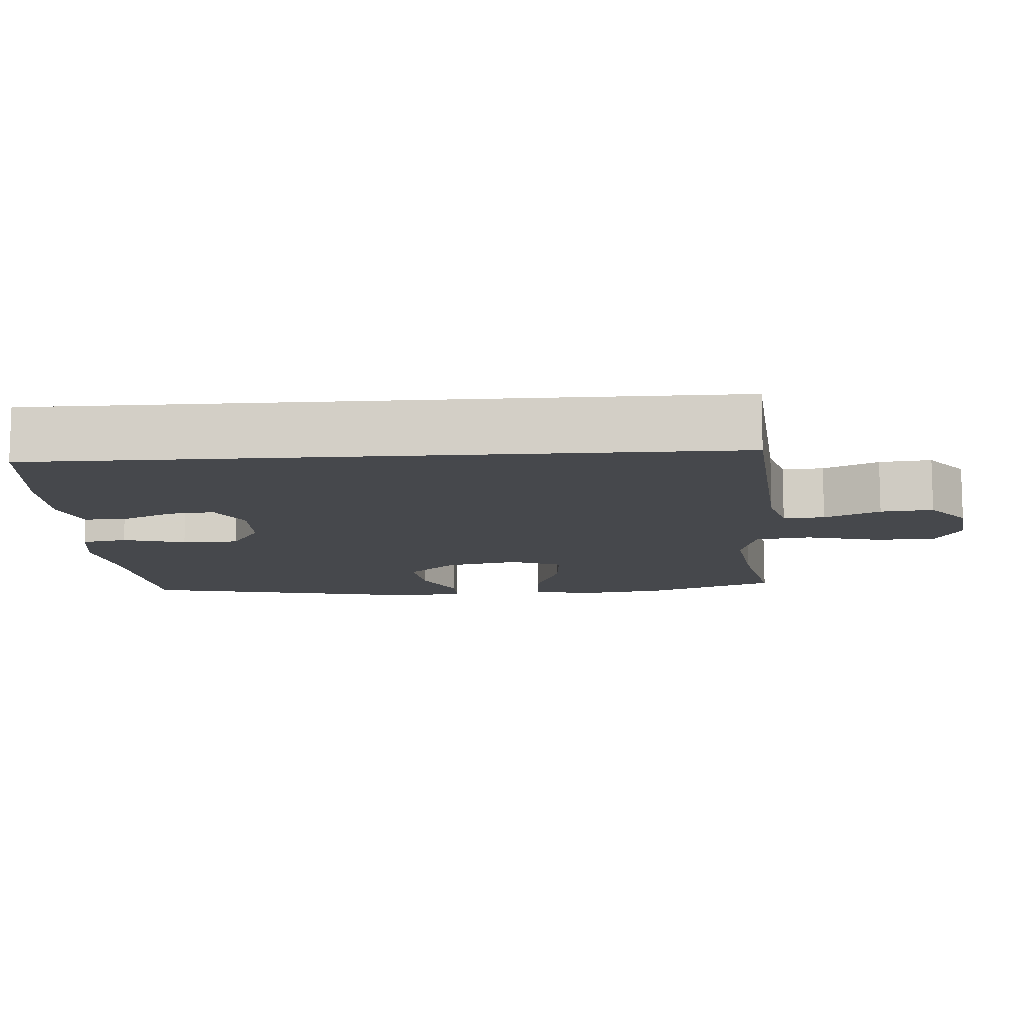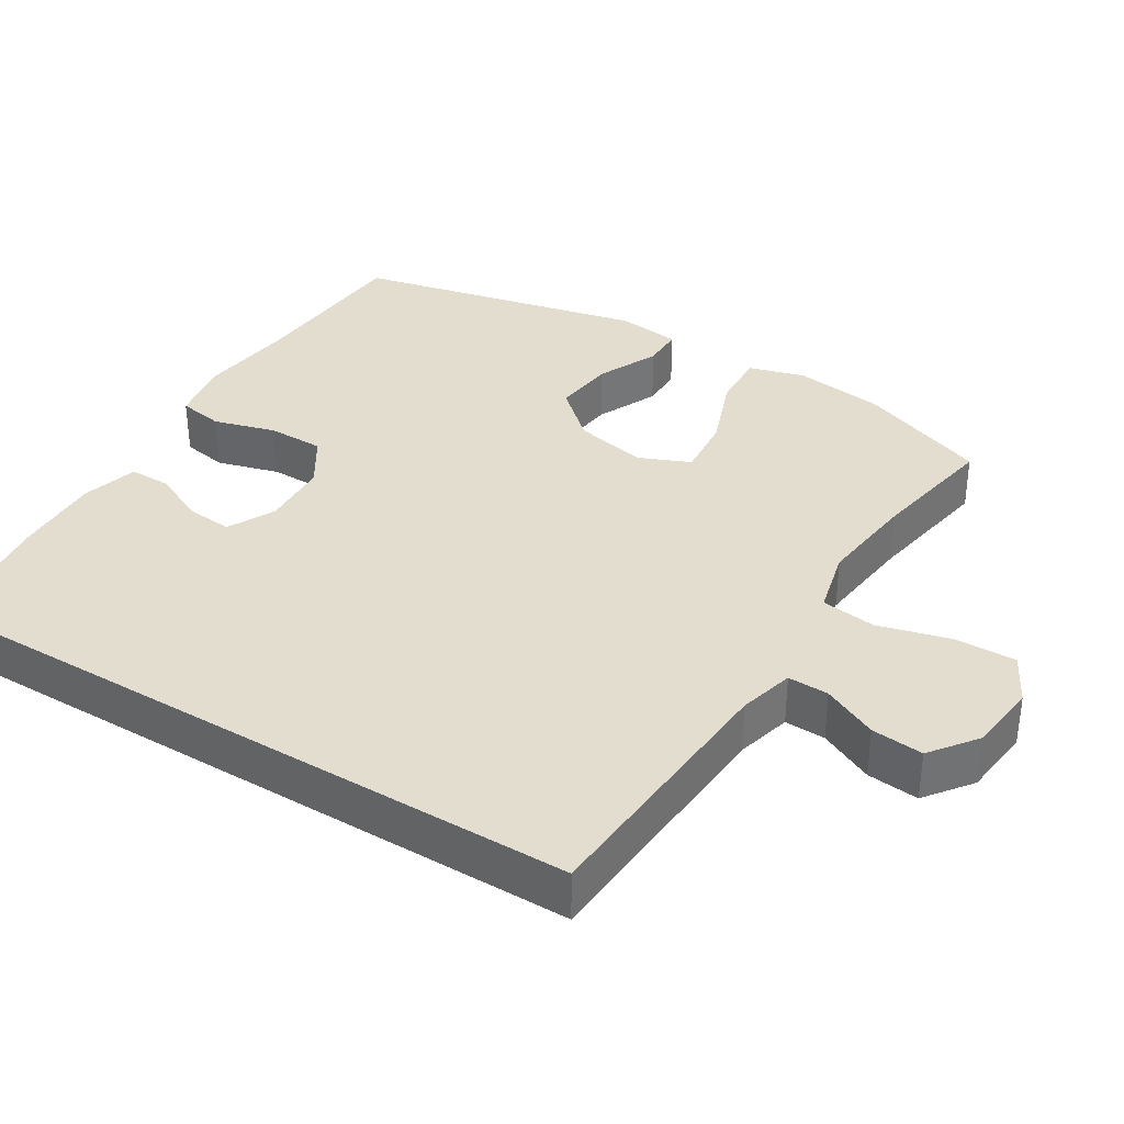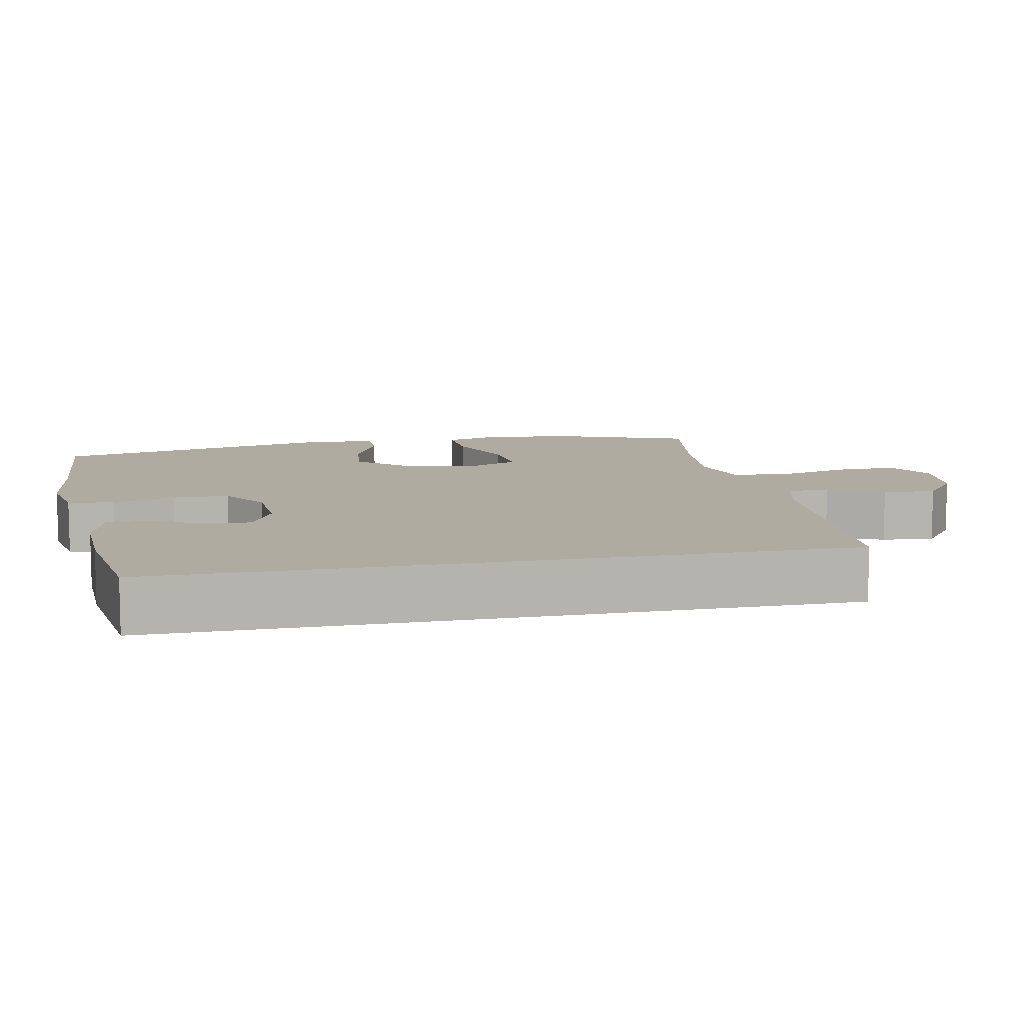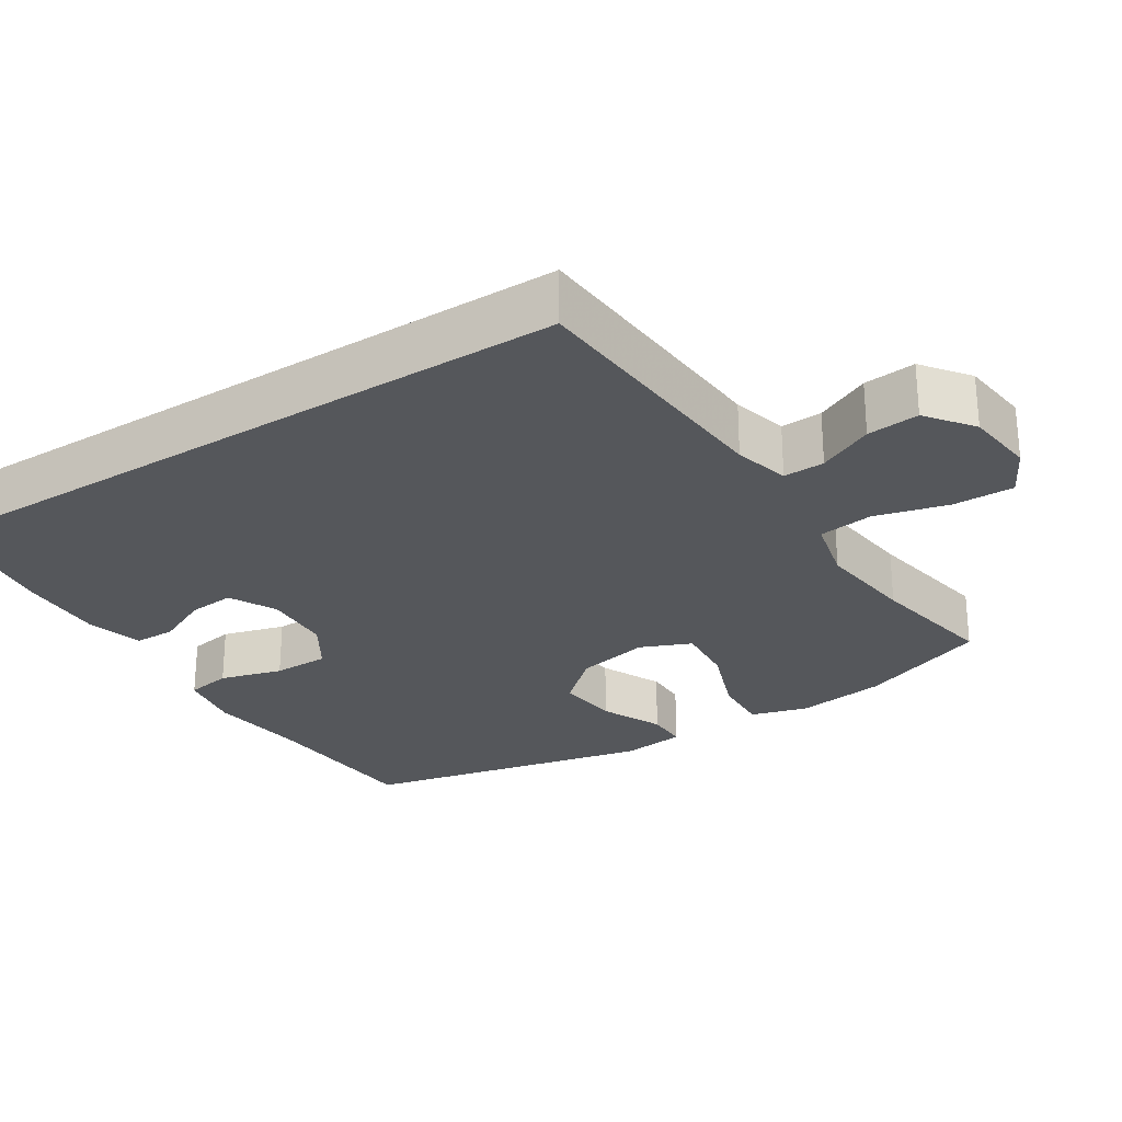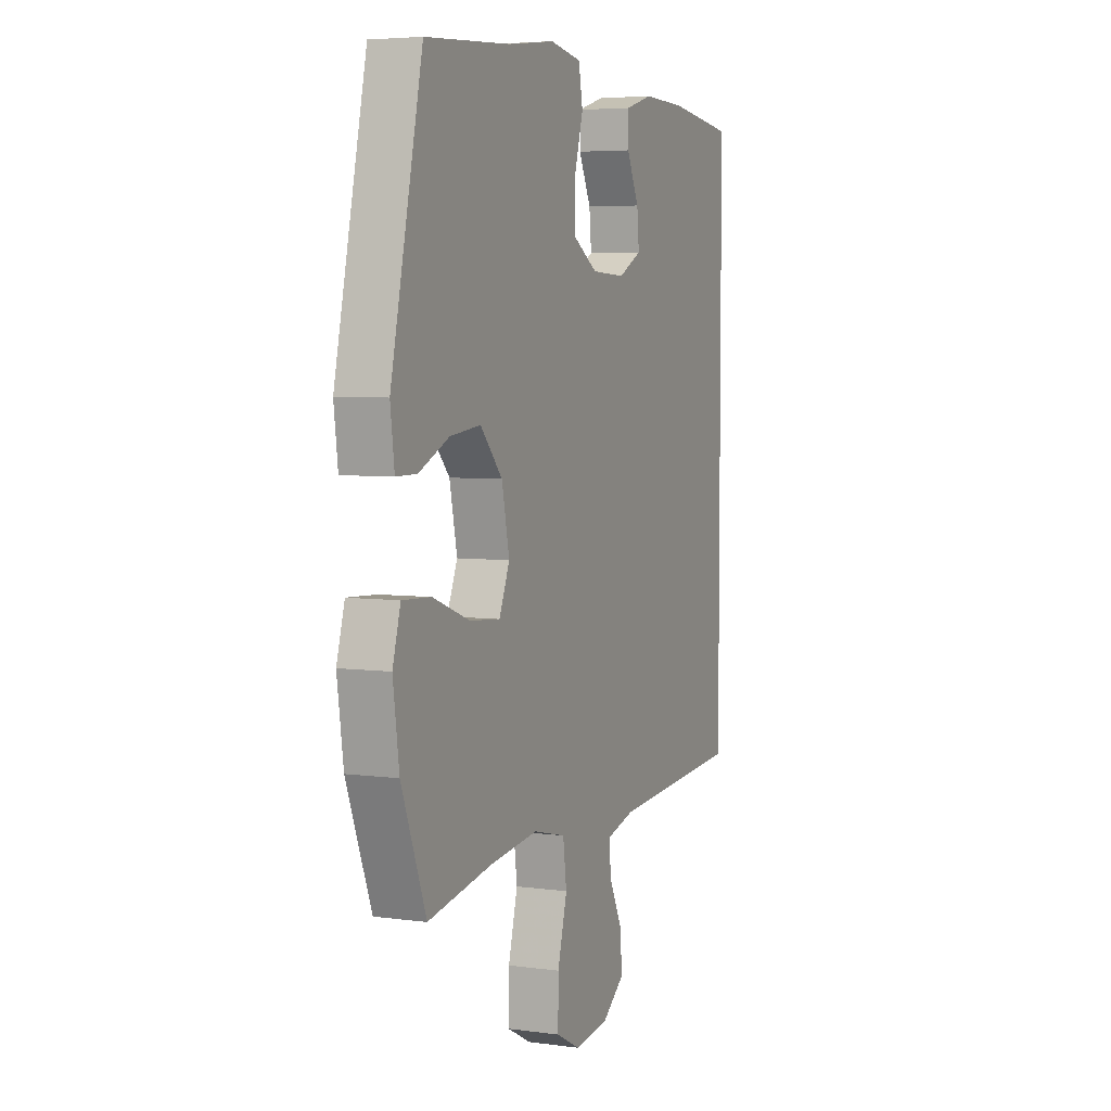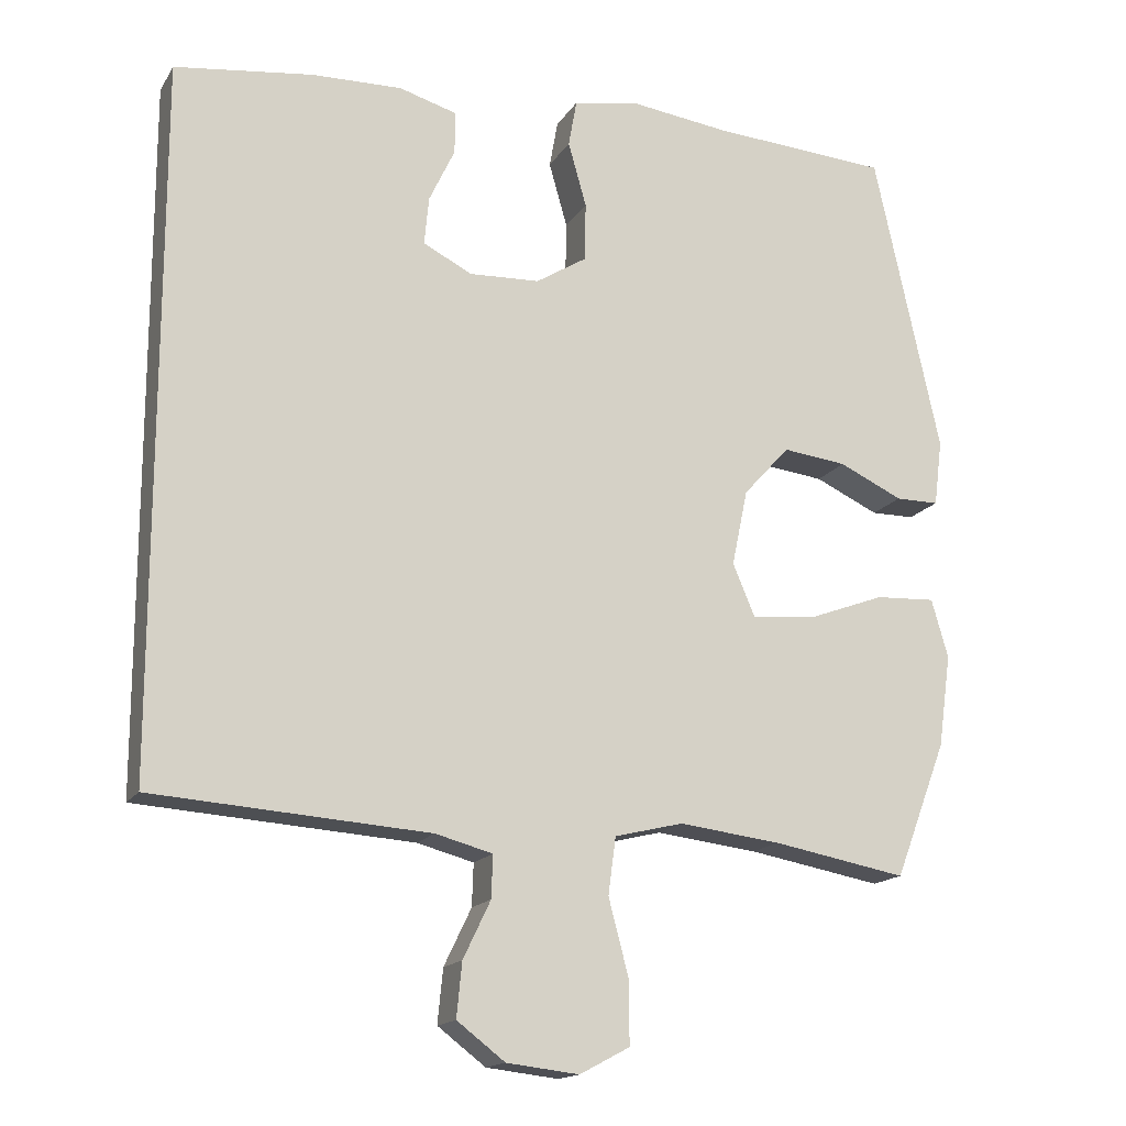
<metadata>
{"format":"obj","ext":"obj","renderer":"f3d","projection":"perspective","resolution":1024,"background":"white","views":[{"elev":-11.1,"azim":94.2,"up":"+Y"},{"elev":35.6,"azim":121.4,"up":"+Y"},{"elev":9.8,"azim":78.1,"up":"+Y"},{"elev":-26.9,"azim":122.5,"up":"+Y"},{"elev":5.1,"azim":-66.9,"up":"+Z"},{"elev":-16.1,"azim":158.4,"up":"+Z"}]}
</metadata>
<code>
v -0.5 0.07 0.5
v -0.267 0.07 0.516
v -0.136 0.07 0.533
v -0.049 0.07 0.518
v -0.038 0.07 0.456
v -0.062 0.07 0.371
v -0.061 0.07 0.294
v 0.006 0.07 0.252
v 0.099 0.07 0.248
v 0.163 0.07 0.281
v 0.157 0.07 0.344
v 0.123 0.07 0.416
v 0.123 0.07 0.472
v 0.199 0.07 0.494
v 0.318 0.07 0.491
v 0.5 0.07 0.468
v 0.5 0.07 -0.461
v 0.137 0.07 -0.486
v 0.062 0.07 -0.506
v 0.064 0.07 -0.562
v 0.1 0.07 -0.637
v 0.107 0.07 -0.708
v 0.044 0.07 -0.756
v -0.051 0.07 -0.767
v -0.117 0.07 -0.732
v -0.116 0.07 -0.648
v -0.09 0.07 -0.549
v -0.1 0.07 -0.474
v -0.19 0.07 -0.452
v -0.324 0.07 -0.468
v -0.5 0.07 -0.5
v -0.568 0.07 -0.322
v -0.585 0.07 -0.2
v -0.563 0.07 -0.123
v -0.484 0.07 -0.127
v -0.382 0.07 -0.165
v -0.298 0.07 -0.172
v -0.269 0.07 -0.103
v -0.29 0.07 -0.003
v -0.351 0.07 0.064
v -0.435 0.07 0.054
v -0.519 0.07 0.015
v -0.576 0.07 0.015
v -0.587 0.07 0.102
v -0.5 0 0.5
v -0.267 0 0.516
v -0.136 0 0.533
v -0.049 0 0.518
v -0.038 0 0.456
v -0.062 0 0.371
v -0.061 0 0.294
v 0.006 0 0.252
v 0.099 0 0.248
v 0.163 0 0.281
v 0.157 0 0.344
v 0.123 0 0.416
v 0.123 0 0.472
v 0.199 0 0.494
v 0.318 0 0.491
v 0.5 0 0.468
v 0.5 0 -0.461
v 0.137 0 -0.486
v 0.062 0 -0.506
v 0.064 0 -0.562
v 0.1 0 -0.637
v 0.107 0 -0.708
v 0.044 0 -0.756
v -0.051 0 -0.767
v -0.117 0 -0.732
v -0.116 0 -0.648
v -0.09 0 -0.549
v -0.1 0 -0.474
v -0.19 0 -0.452
v -0.324 0 -0.468
v -0.5 0 -0.5
v -0.568 0 -0.322
v -0.585 0 -0.2
v -0.563 0 -0.123
v -0.484 0 -0.127
v -0.382 0 -0.165
v -0.298 0 -0.172
v -0.269 0 -0.103
v -0.29 0 -0.003
v -0.351 0 0.064
v -0.435 0 0.054
v -0.519 0 0.015
v -0.576 0 0.015
v -0.587 0 0.102
f 41 42 43 44
f 40 41 44 1
f 39 40 1 2
f 38 39 2 3
f 33 34 35 36
f 33 36 37
f 30 31 32 33
f 29 30 33 37
f 28 29 37 38
f 24 25 26 27
f 24 27 28
f 23 24 28
f 20 21 22 23
f 19 20 23 28
f 18 19 28 38
f 11 12 13 14
f 10 11 14 15
f 3 4 5 6
f 3 6 7
f 38 3 7
f 18 38 7 8
f 17 18 8 9
f 10 15 16 17
f 9 10 17
f 88 87 86 85
f 45 88 85 84
f 46 45 84 83
f 47 46 83 82
f 80 79 78 77
f 81 80 77
f 77 76 75 74
f 81 77 74 73
f 82 81 73 72
f 71 70 69 68
f 72 71 68
f 72 68 67
f 67 66 65 64
f 72 67 64 63
f 82 72 63 62
f 58 57 56 55
f 59 58 55 54
f 50 49 48 47
f 51 50 47
f 51 47 82
f 52 51 82 62
f 53 52 62 61
f 61 60 59 54
f 61 54 53
f 1 45 46 2
f 2 46 47 3
f 3 47 48 4
f 4 48 49 5
f 5 49 50 6
f 6 50 51 7
f 7 51 52 8
f 8 52 53 9
f 9 53 54 10
f 10 54 55 11
f 11 55 56 12
f 12 56 57 13
f 13 57 58 14
f 14 58 59 15
f 15 59 60 16
f 16 60 61 17
f 17 61 62 18
f 18 62 63 19
f 19 63 64 20
f 20 64 65 21
f 21 65 66 22
f 22 66 67 23
f 23 67 68 24
f 24 68 69 25
f 25 69 70 26
f 26 70 71 27
f 27 71 72 28
f 28 72 73 29
f 29 73 74 30
f 30 74 75 31
f 31 75 76 32
f 32 76 77 33
f 33 77 78 34
f 34 78 79 35
f 35 79 80 36
f 36 80 81 37
f 37 81 82 38
f 38 82 83 39
f 39 83 84 40
f 40 84 85 41
f 41 85 86 42
f 42 86 87 43
f 43 87 88 44
f 44 88 45 1

</code>
